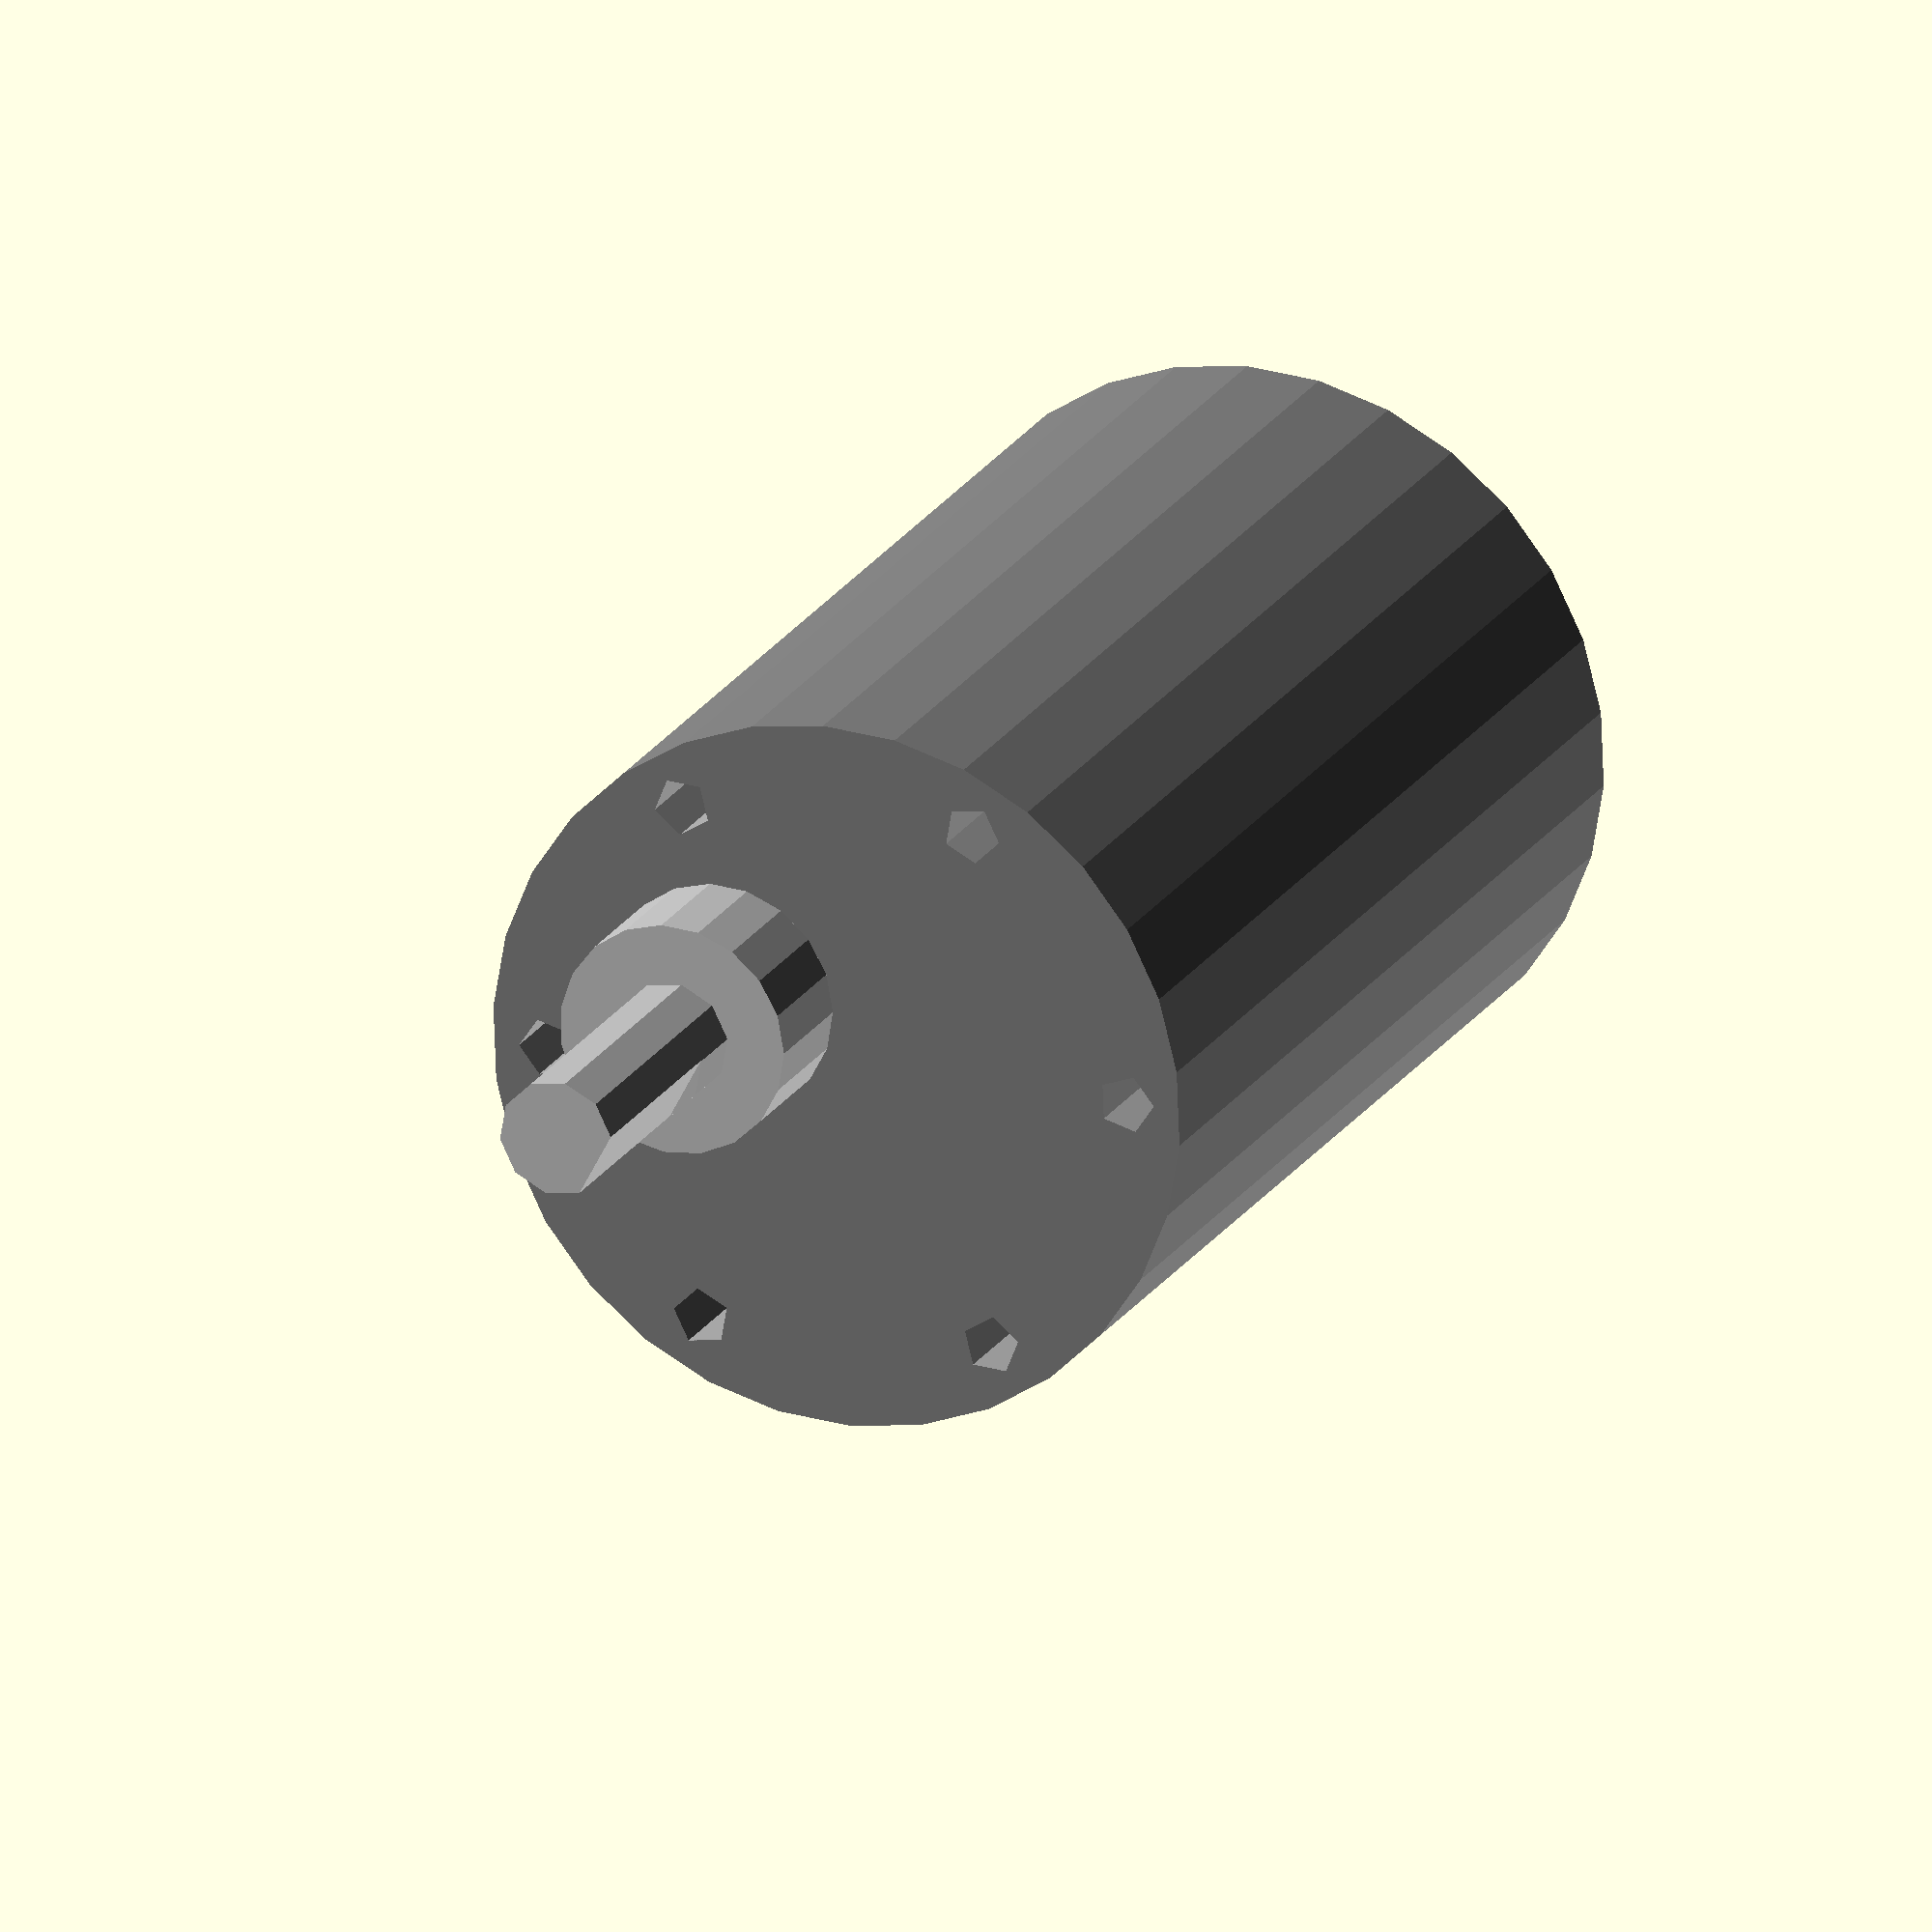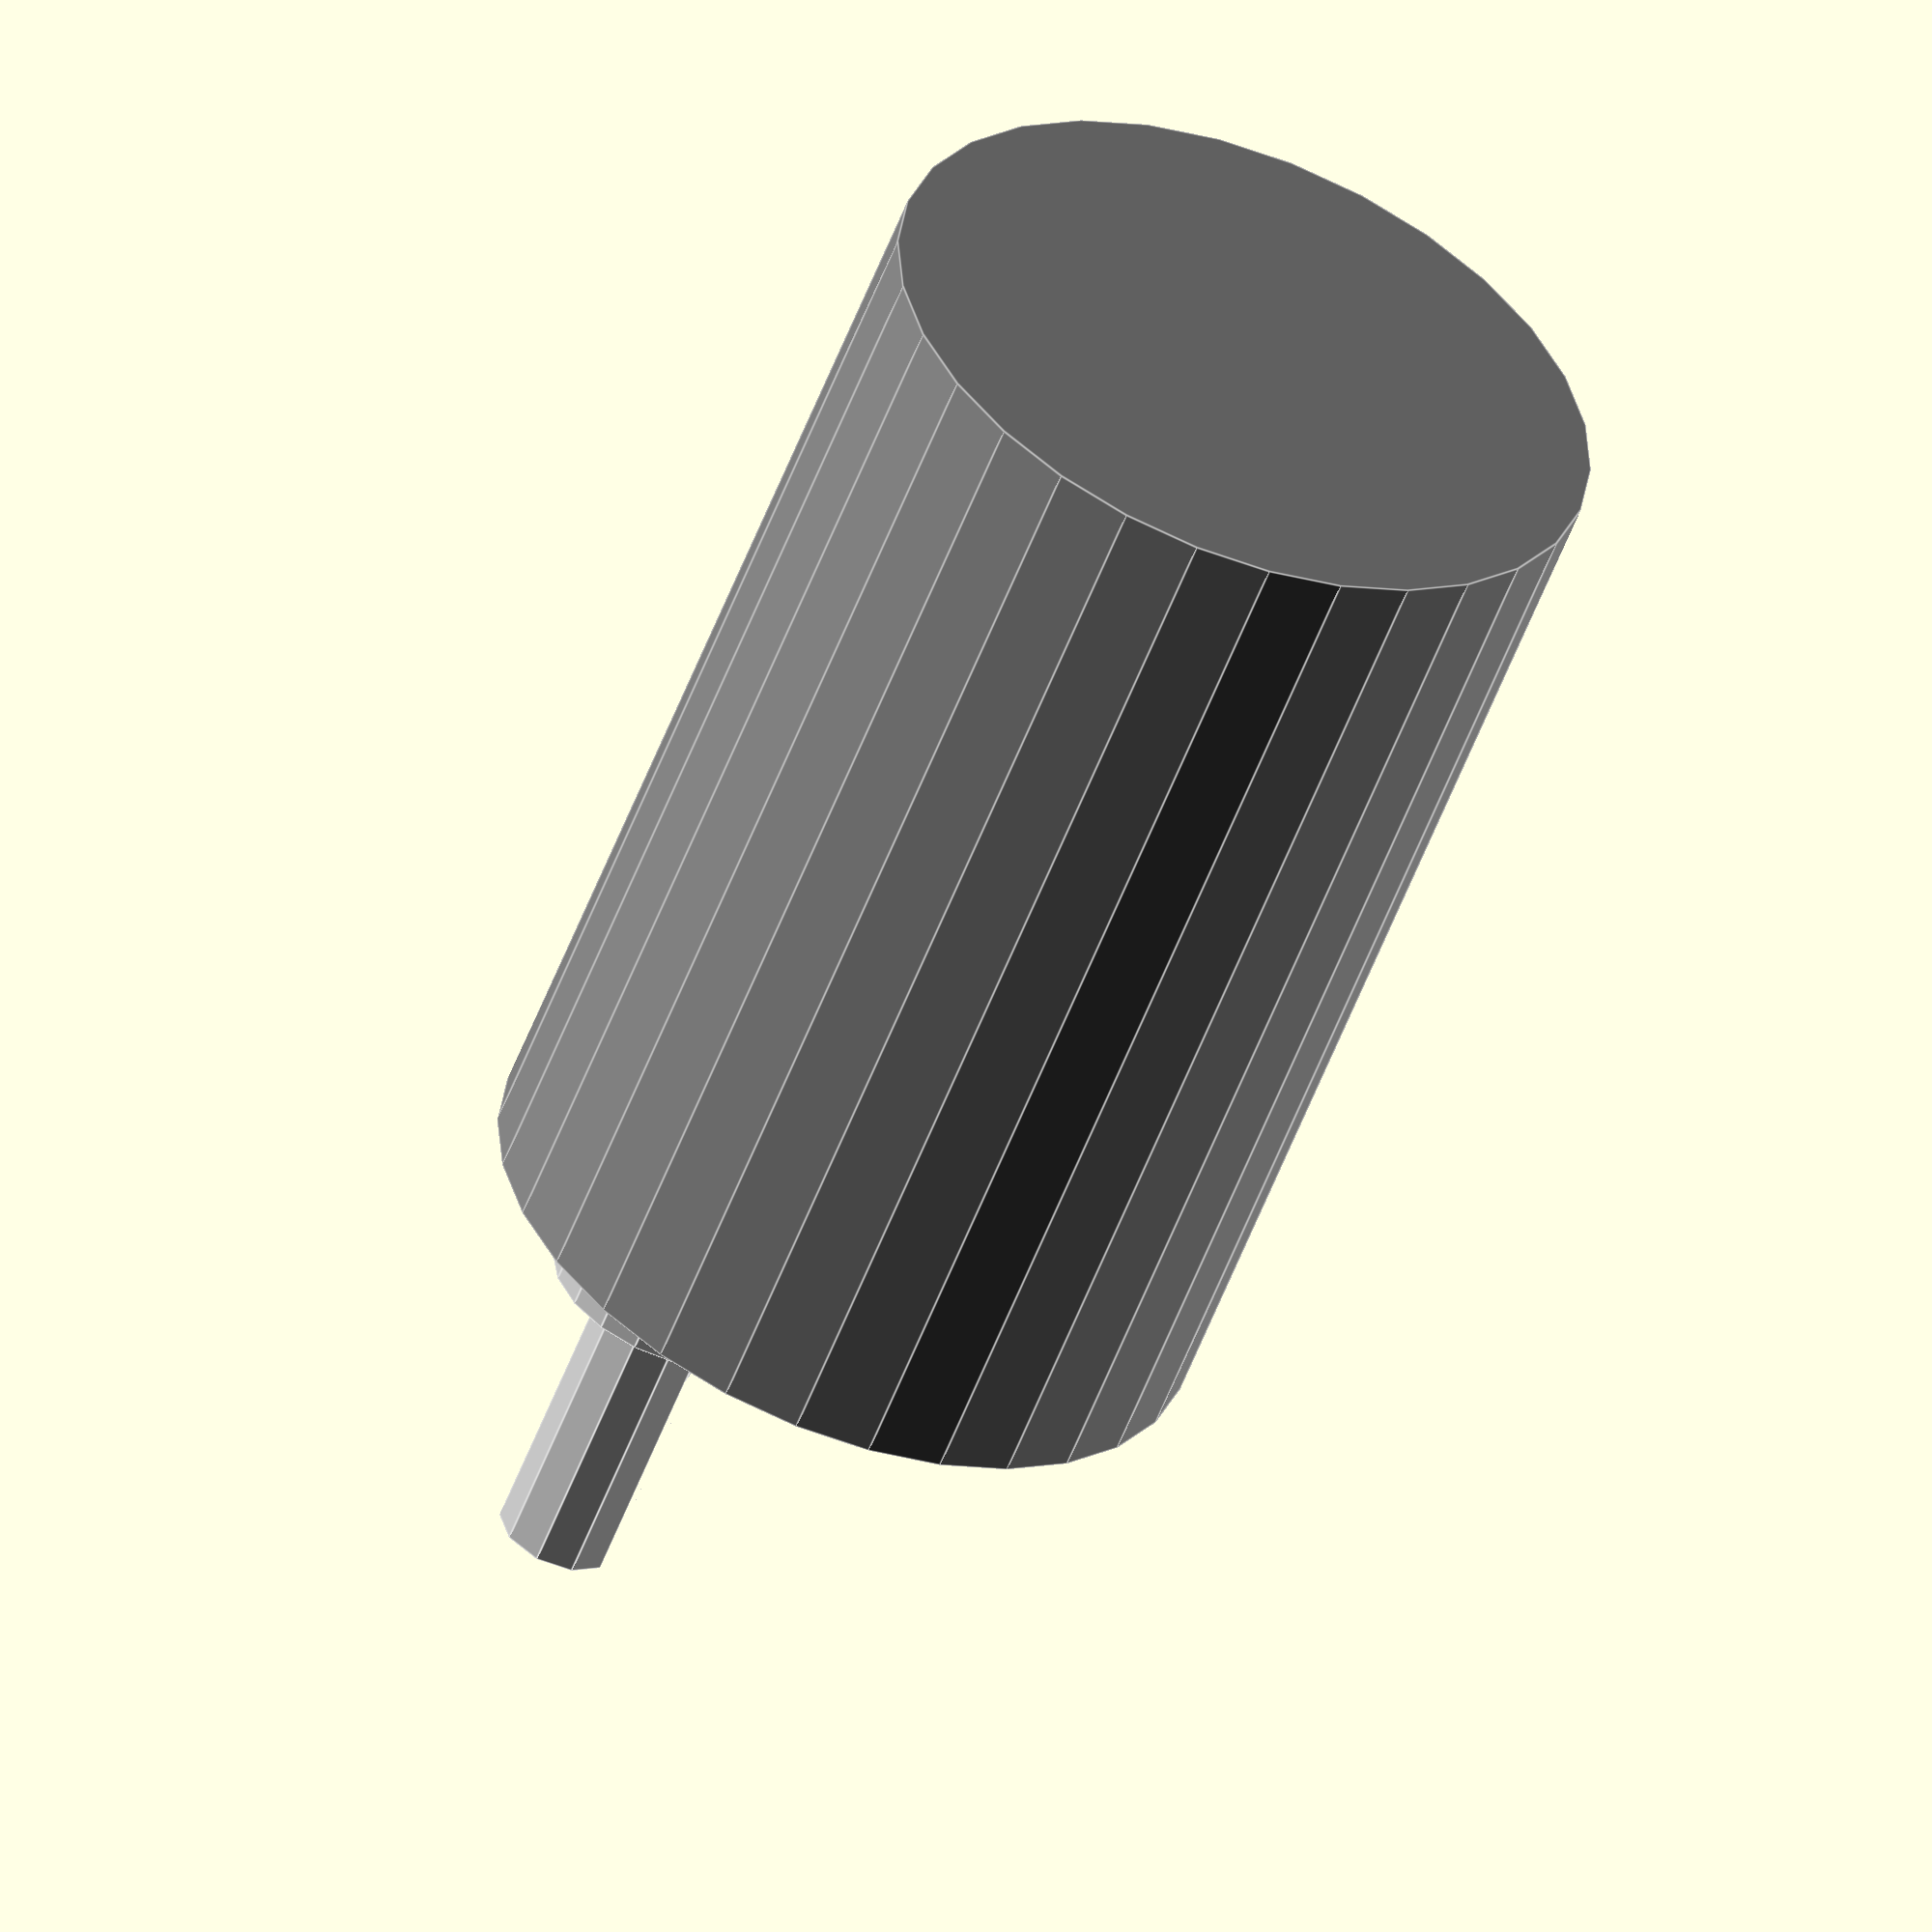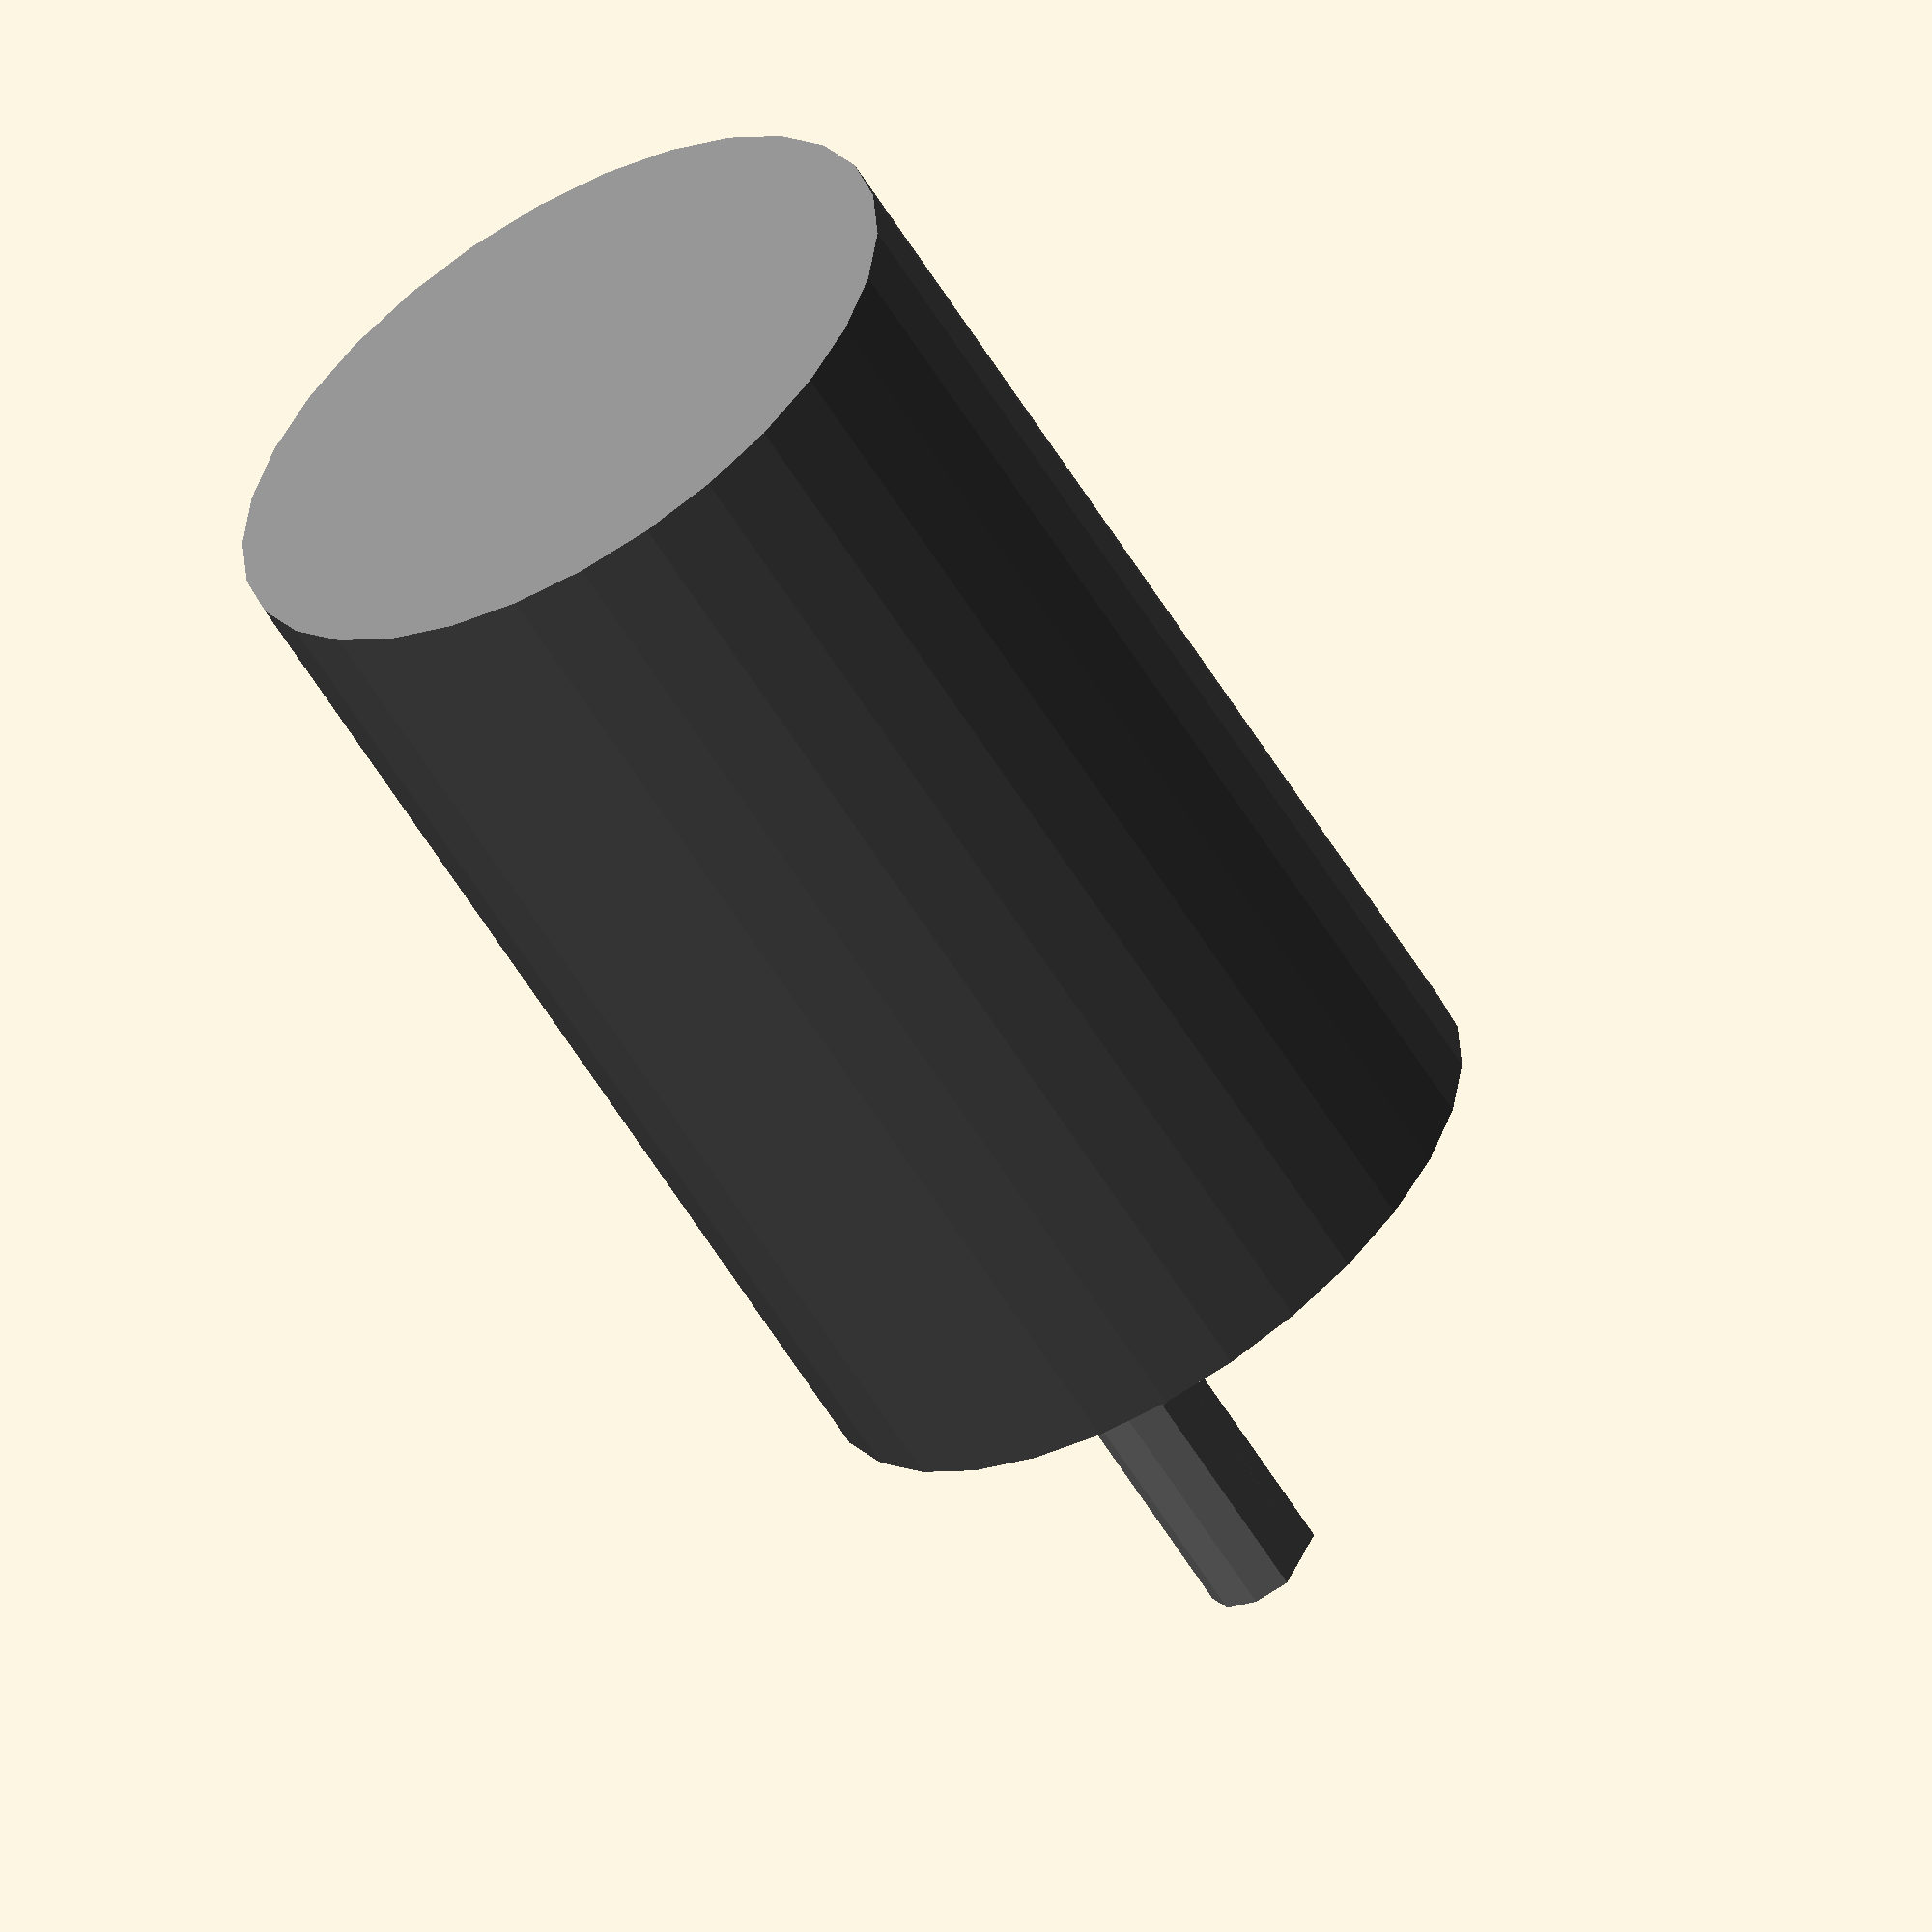
<openscad>
// 37D x 57L Gearmotor
function motorLength() = 56.5;
function motorRadius() = 36.8 / 2;
function motorFullLength() = motorLength() + 15.5 + 6.5;
function motorShaftLength() = 15.5 + 6.5;

gearmotor();

module gearmotor() {
	translate([0, 0, motorRadius()]){
		rotate([0, 90, 0]){
			difference() {
				// motor body
				color("Grey")
				cylinder(r=motorRadius(), h=motorLength());
				// mounting holes
				translate([0, 0, motorLength()-10]) mounting_holes();
			}
			// drive shaft
			translate([7, 0, motorLength()]) drive_shaft();
		}
	}
}

module mounting_holes() {
	color("DarkGrey")
	for (i = [0:5]){
		rotate([0, 0, 30 + 60 * i]) {
			translate([15.5, 0, 0]){
				cylinder(r=1.5, h=12);
			}
		}
	}
}

module drive_shaft() {
	color("Silver")
	cylinder(r=6, h=6.5);
	translate([0, 0, 6.5]){
		color("Silver")

		difference(){
			cylinder(r=3, h=15.5);
			translate([-3, -4, 3.5])
				cube([0.6, 8, 13]);
		}	
	}
}
</openscad>
<views>
elev=105.4 azim=49.2 roll=235.2 proj=o view=wireframe
elev=61.0 azim=355.0 roll=249.3 proj=o view=edges
elev=14.8 azim=36.3 roll=309.6 proj=o view=wireframe
</views>
